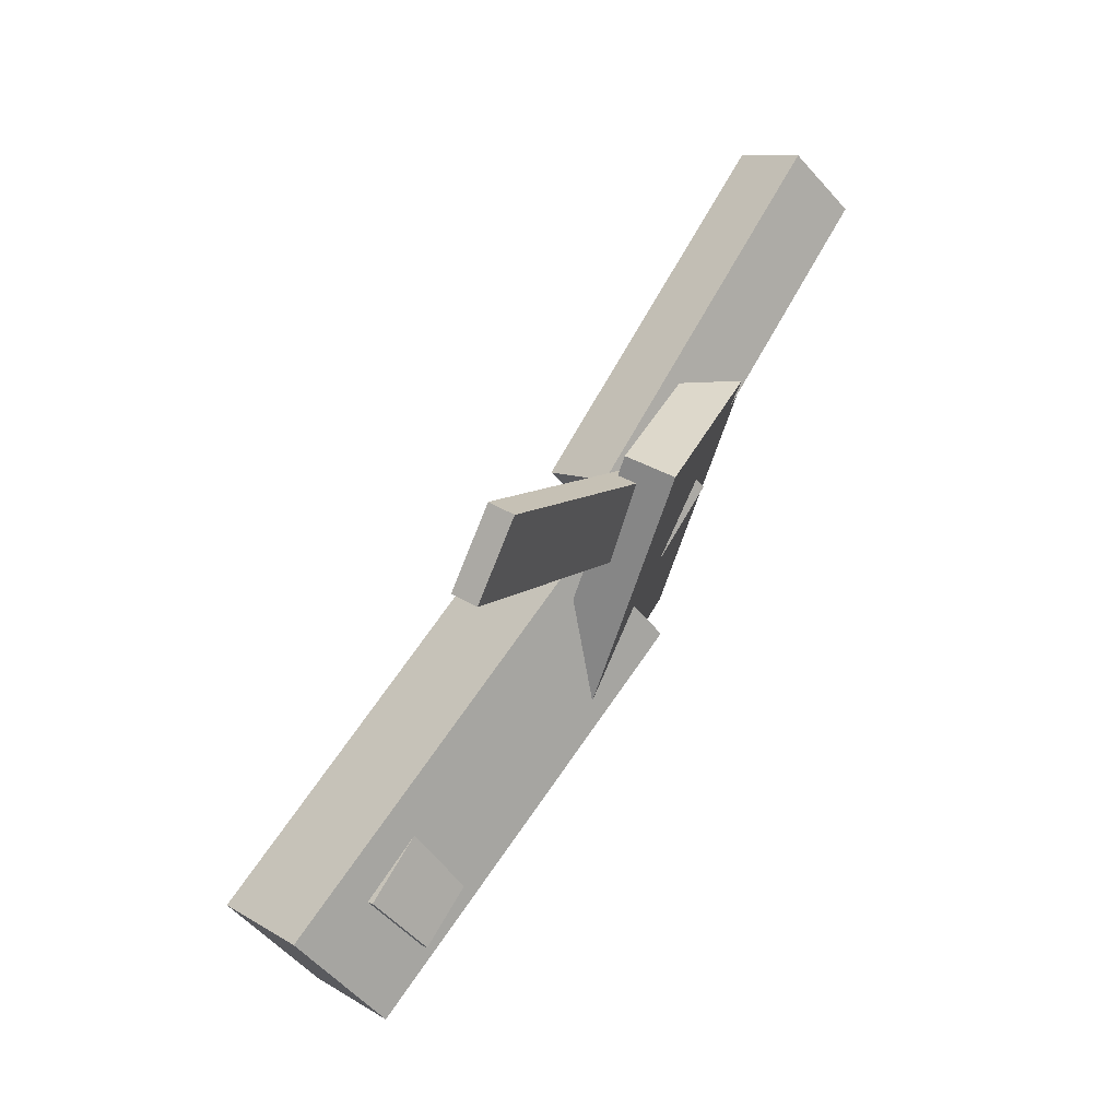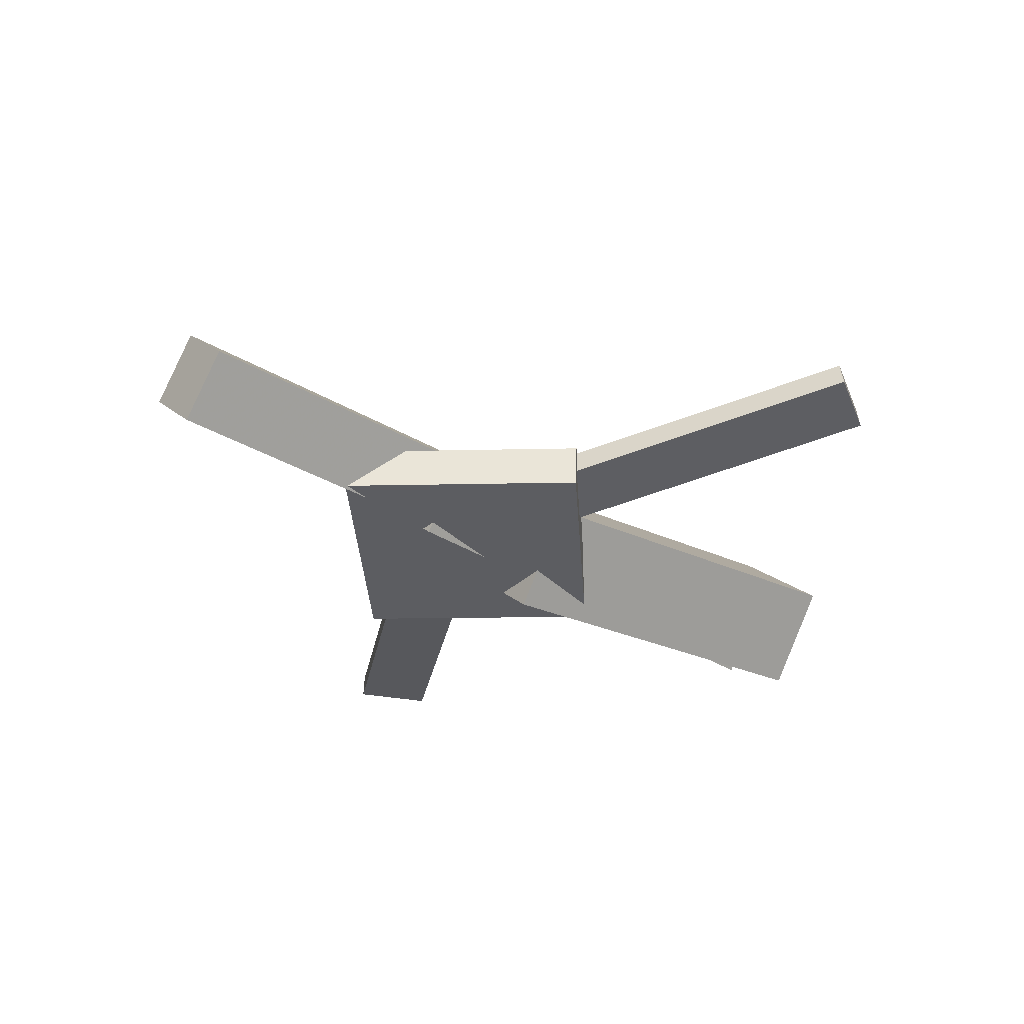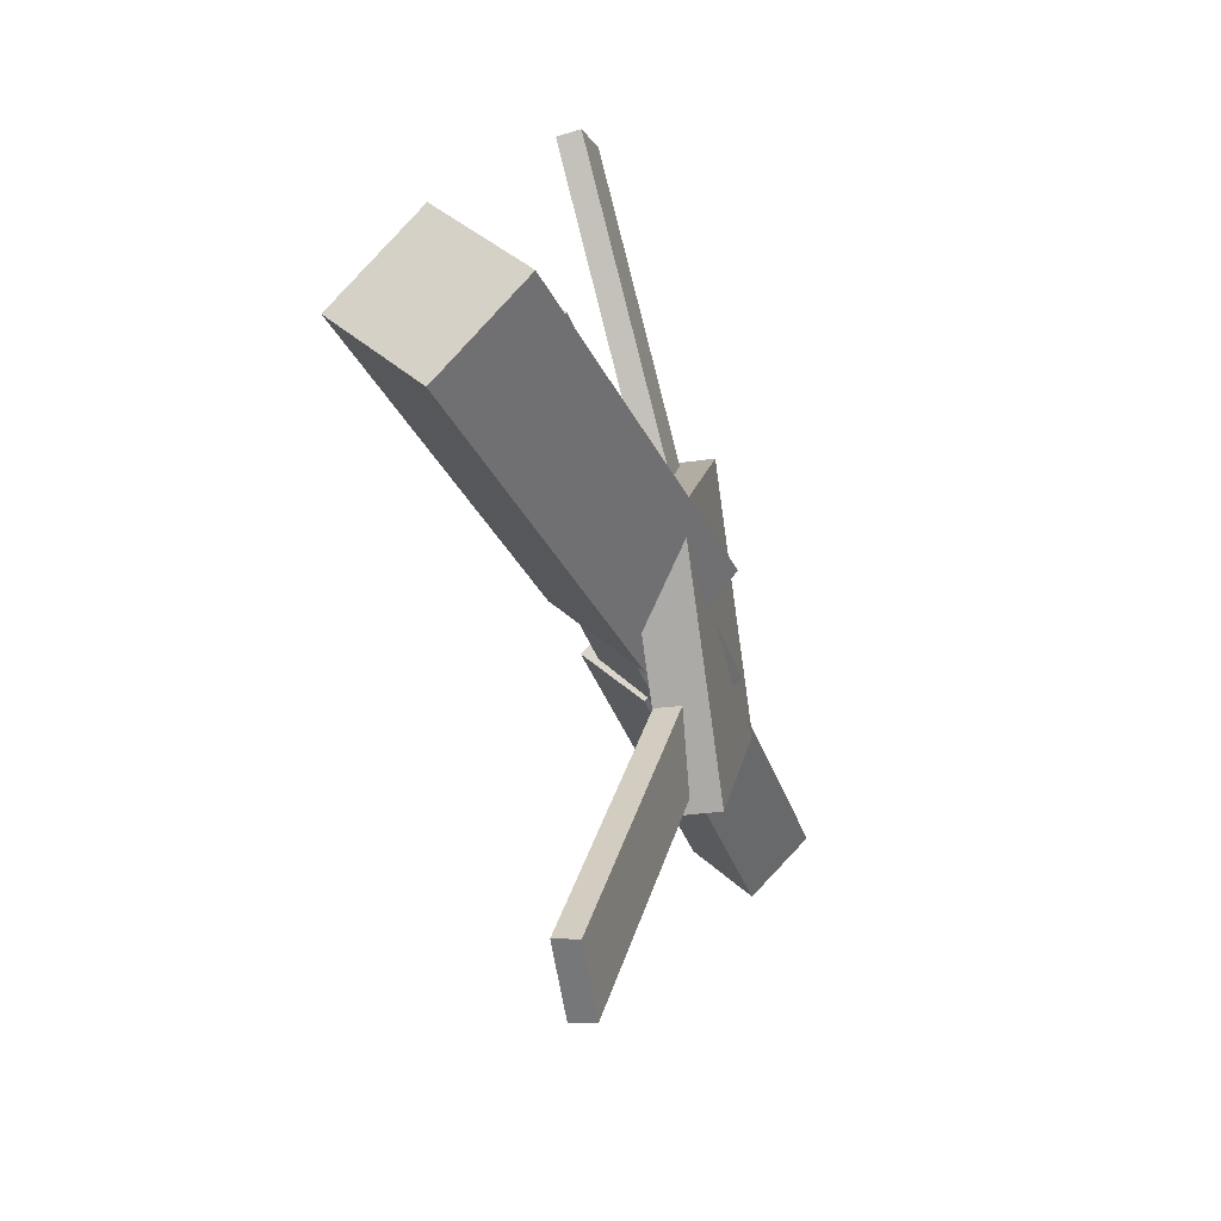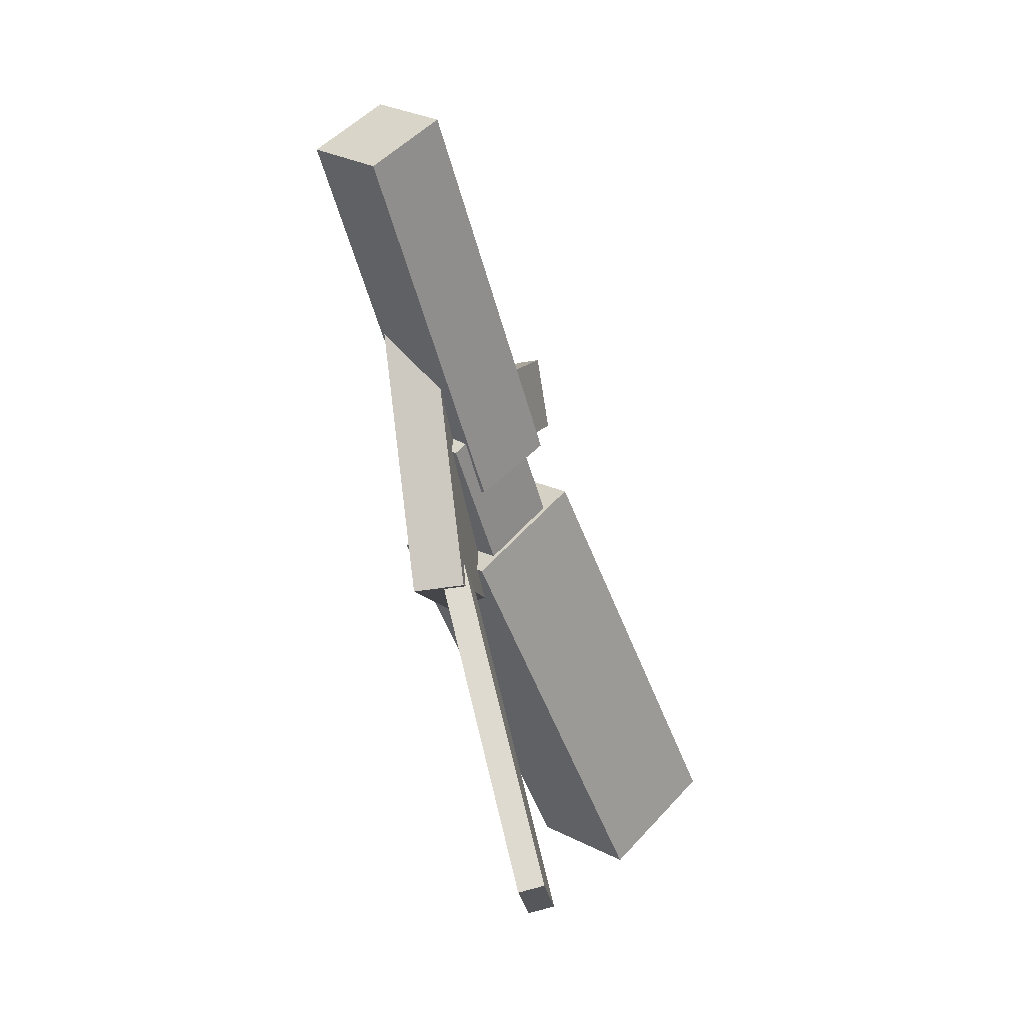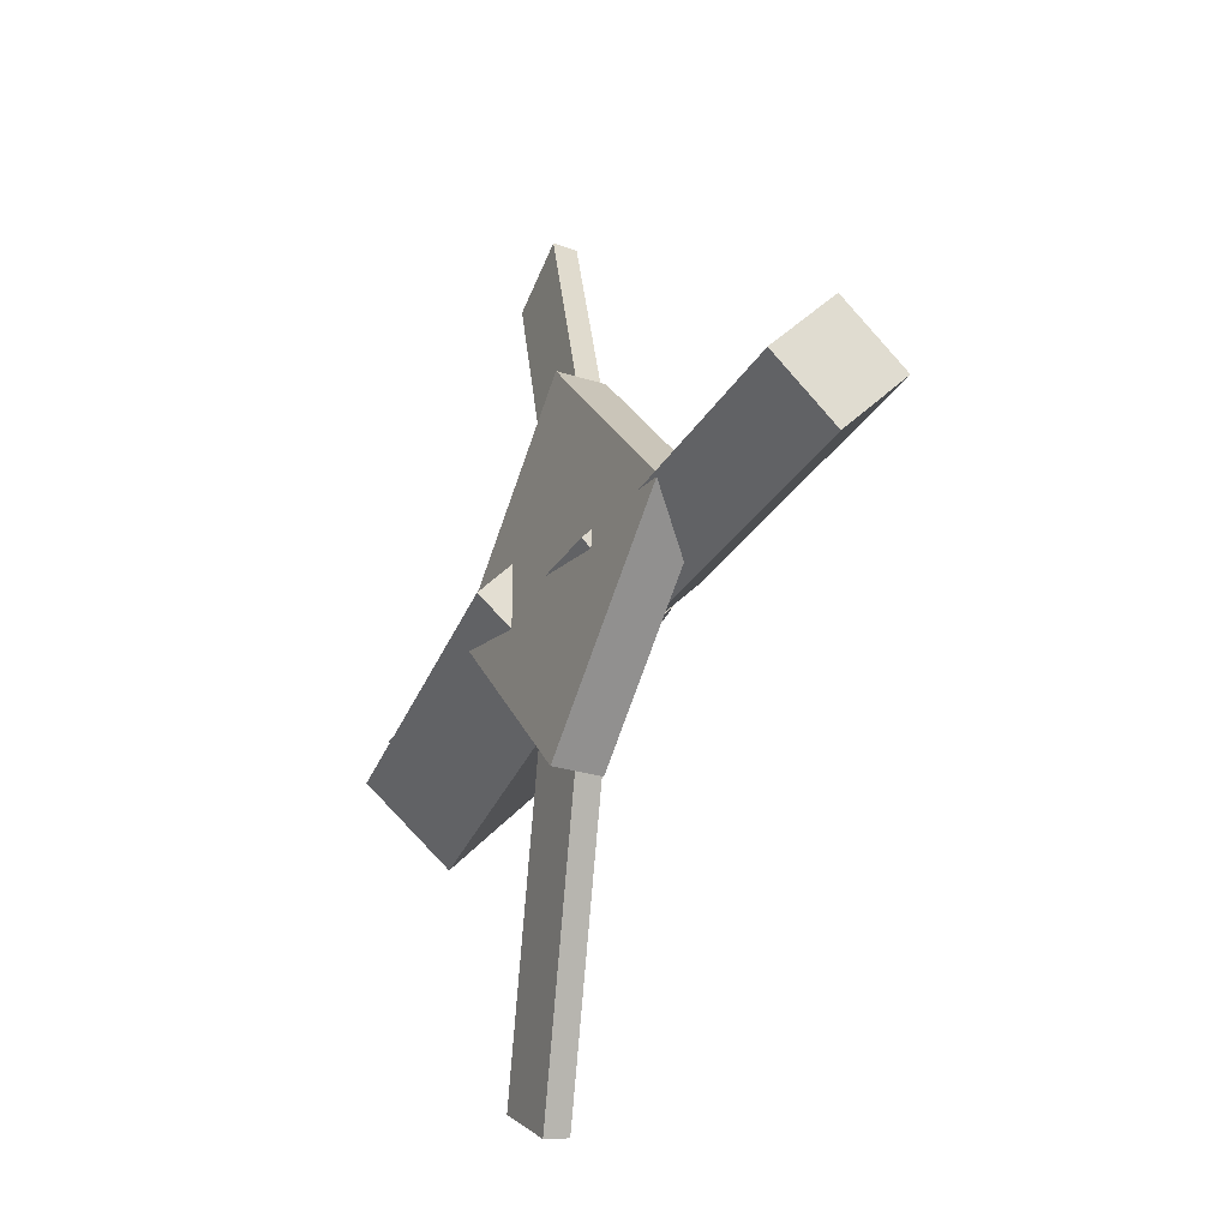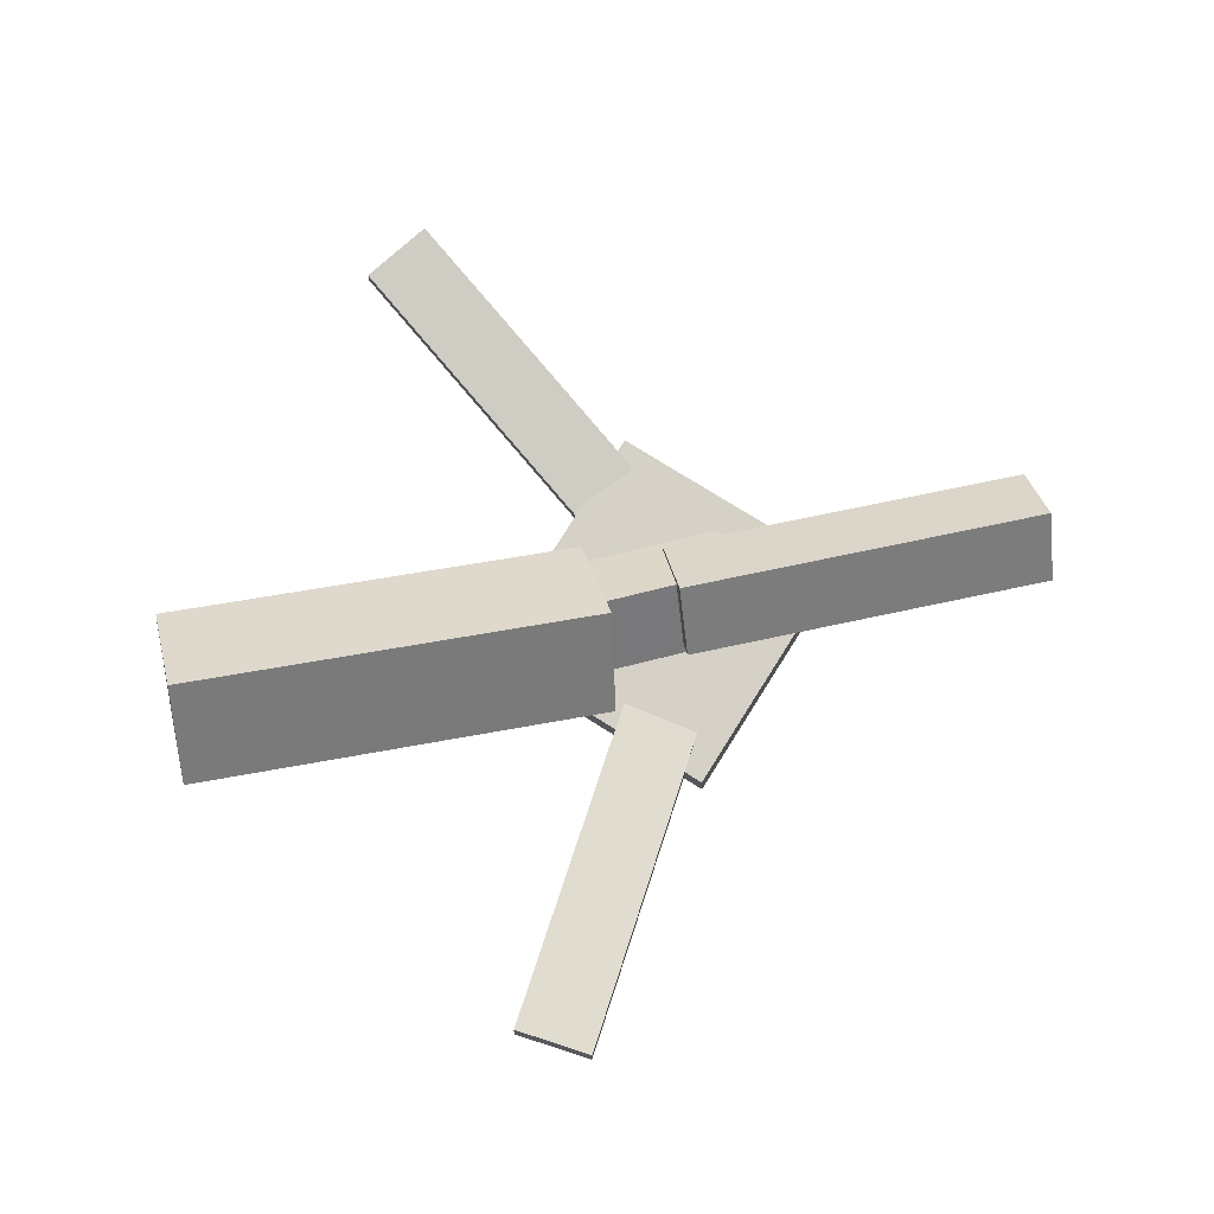
<metadata>
{"format":"obj","ext":"obj","renderer":"f3d","projection":"perspective","resolution":1024,"background":"white","views":[{"elev":72.5,"azim":-63.2,"up":"+Z"},{"elev":-35.6,"azim":139.8,"up":"+Y"},{"elev":-32.7,"azim":-76.1,"up":"+Z"},{"elev":-52.7,"azim":102.1,"up":"+Z"},{"elev":-25.7,"azim":65.0,"up":"+Z"},{"elev":77.3,"azim":-11.8,"up":"+Y"}]}
</metadata>
<code>
v -0.02047 -0.06306 -0.05868
v -0.03012 -0.1268 0.003467
v -0.3464 -0.01632 -0.06138
v -0.3561 -0.08006 0.0007662
v -0.01132 0.004828 0.01238
v -0.02098 -0.05892 0.07453
v -0.3373 0.05157 0.009681
v -0.3469 -0.01218 0.07183
f 1.0 7.0 5.0
f 1.0 3.0 7.0
f 1.0 4.0 3.0
f 1.0 2.0 4.0
f 3.0 8.0 7.0
f 3.0 4.0 8.0
f 5.0 7.0 8.0
f 5.0 8.0 6.0
f 1.0 5.0 6.0
f 1.0 6.0 2.0
f 2.0 6.0 8.0
f 2.0 8.0 4.0
v -0.09199 -0.04877 0.3277
v -0.09123 -0.03075 0.3254
v -0.1444 -0.0503 0.2978
v -0.1436 -0.03228 0.2955
v 0.05783 -0.08771 0.06702
v 0.05859 -0.06969 0.06477
v 0.005427 -0.08923 0.03713
v 0.006189 -0.07121 0.03487
f 9.0 15.0 13.0
f 9.0 11.0 15.0
f 9.0 12.0 11.0
f 9.0 10.0 12.0
f 11.0 16.0 15.0
f 11.0 12.0 16.0
f 13.0 15.0 16.0
f 13.0 16.0 14.0
f 9.0 13.0 14.0
f 9.0 14.0 10.0
f 10.0 14.0 16.0
f 10.0 16.0 12.0
v -0.3018 -0.08386 0.01239
v 0.08503 -0.1051 -0.005601
v -0.2976 -0.04311 0.05558
v 0.08927 -0.06434 0.03758
v -0.3013 -0.03806 -0.03087
v 0.08553 -0.05929 -0.04887
v -0.2971 0.002686 0.01231
v 0.08977 -0.01854 -0.005681
f 17.0 23.0 21.0
f 17.0 19.0 23.0
f 17.0 20.0 19.0
f 17.0 18.0 20.0
f 19.0 24.0 23.0
f 19.0 20.0 24.0
f 21.0 23.0 24.0
f 21.0 24.0 22.0
f 17.0 21.0 22.0
f 17.0 22.0 18.0
f 18.0 22.0 24.0
f 18.0 24.0 20.0
v 0.3299 -0.06121 -0.04474
v 0.04028 -0.04774 -0.04214
v 0.3324 -0.01686 8.973e-05
v 0.04275 -0.003398 0.002692
v 0.3283 -0.1043 -0.002005
v 0.03866 -0.09087 0.0005979
v 0.3308 -0.05998 0.04283
v 0.04113 -0.04652 0.04543
f 25.0 31.0 29.0
f 25.0 27.0 31.0
f 25.0 28.0 27.0
f 25.0 26.0 28.0
f 27.0 32.0 31.0
f 27.0 28.0 32.0
f 29.0 31.0 32.0
f 29.0 32.0 30.0
f 25.0 29.0 30.0
f 25.0 30.0 26.0
f 26.0 30.0 32.0
f 26.0 32.0 28.0
v 0.03203 -0.1011 -0.1363
v 0.1713 -0.09489 -0.001369
v -0.1057 -0.107 0.006038
v 0.03353 -0.1008 0.141
v 0.03042 -0.06452 -0.1364
v 0.1697 -0.05827 -0.001407
v -0.1073 -0.07041 0.006001
v 0.03192 -0.06417 0.141
f 33.0 39.0 37.0
f 33.0 35.0 39.0
f 33.0 36.0 35.0
f 33.0 34.0 36.0
f 35.0 40.0 39.0
f 35.0 36.0 40.0
f 37.0 39.0 40.0
f 37.0 40.0 38.0
f 33.0 37.0 38.0
f 33.0 38.0 34.0
f 34.0 38.0 40.0
f 34.0 40.0 36.0
v 0.04911 -0.08748 -0.084
v -0.001788 -0.09053 -0.05578
v -0.09037 -0.05005 -0.3315
v -0.1413 -0.05311 -0.3033
v 0.04945 -0.069 -0.08139
v -0.001453 -0.07206 -0.05317
v -0.09004 -0.03158 -0.3289
v -0.1409 -0.03463 -0.3007
f 41.0 47.0 45.0
f 41.0 43.0 47.0
f 41.0 44.0 43.0
f 41.0 42.0 44.0
f 43.0 48.0 47.0
f 43.0 44.0 48.0
f 45.0 47.0 48.0
f 45.0 48.0 46.0
f 41.0 45.0 46.0
f 41.0 46.0 42.0
f 42.0 46.0 48.0
f 42.0 48.0 44.0

</code>
